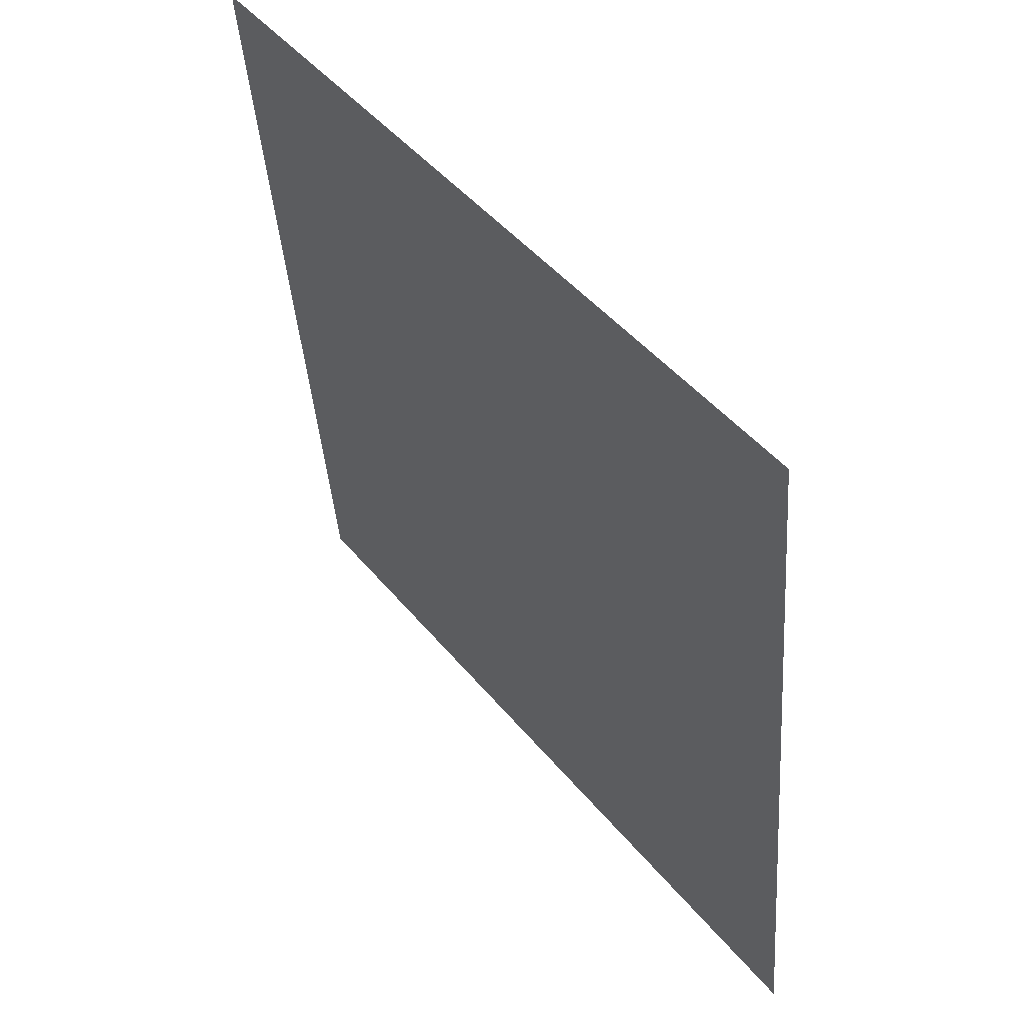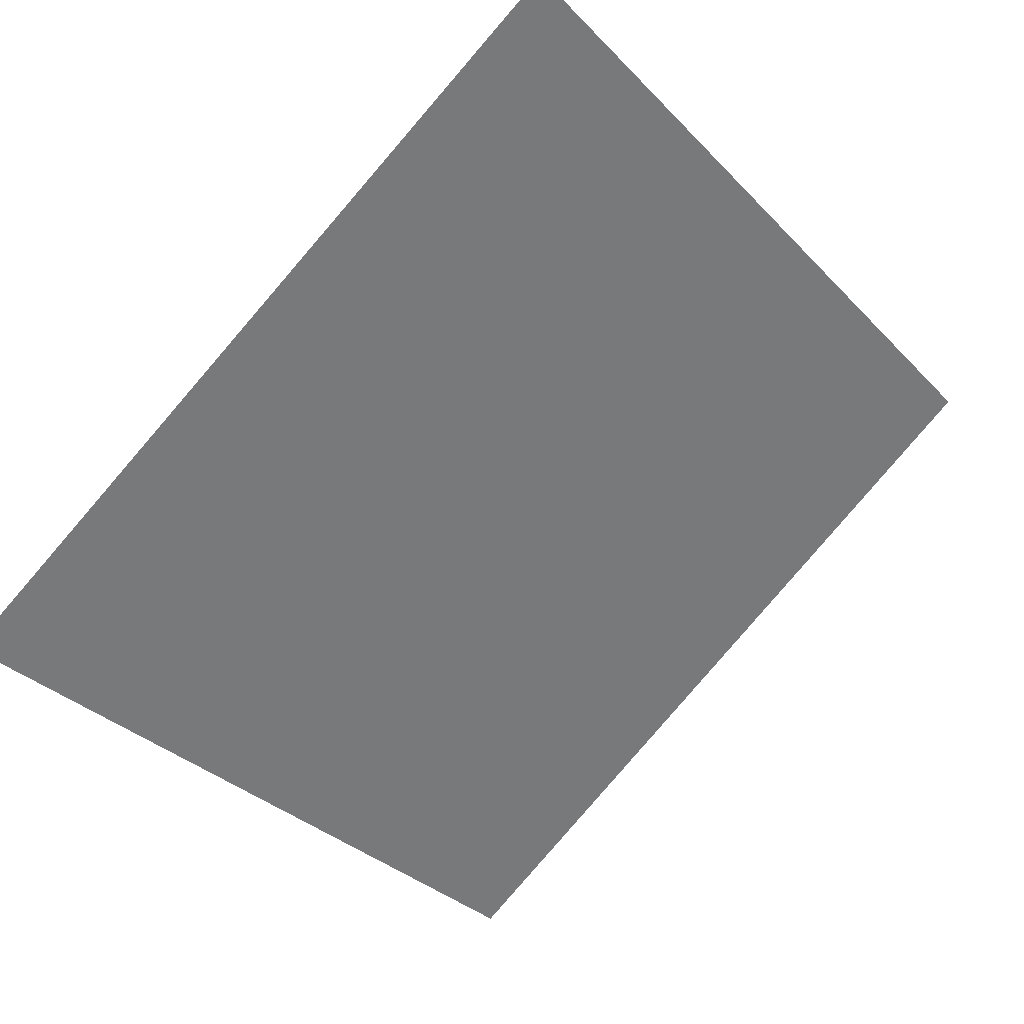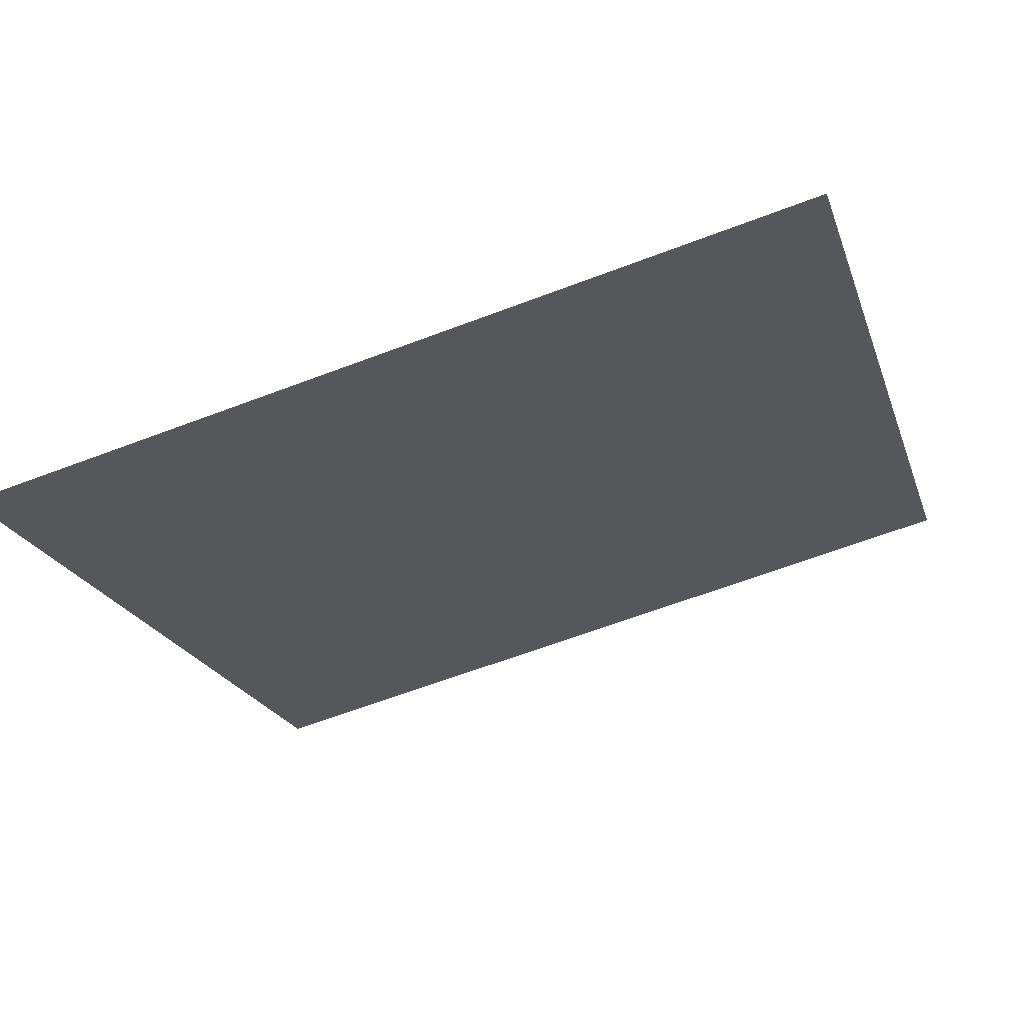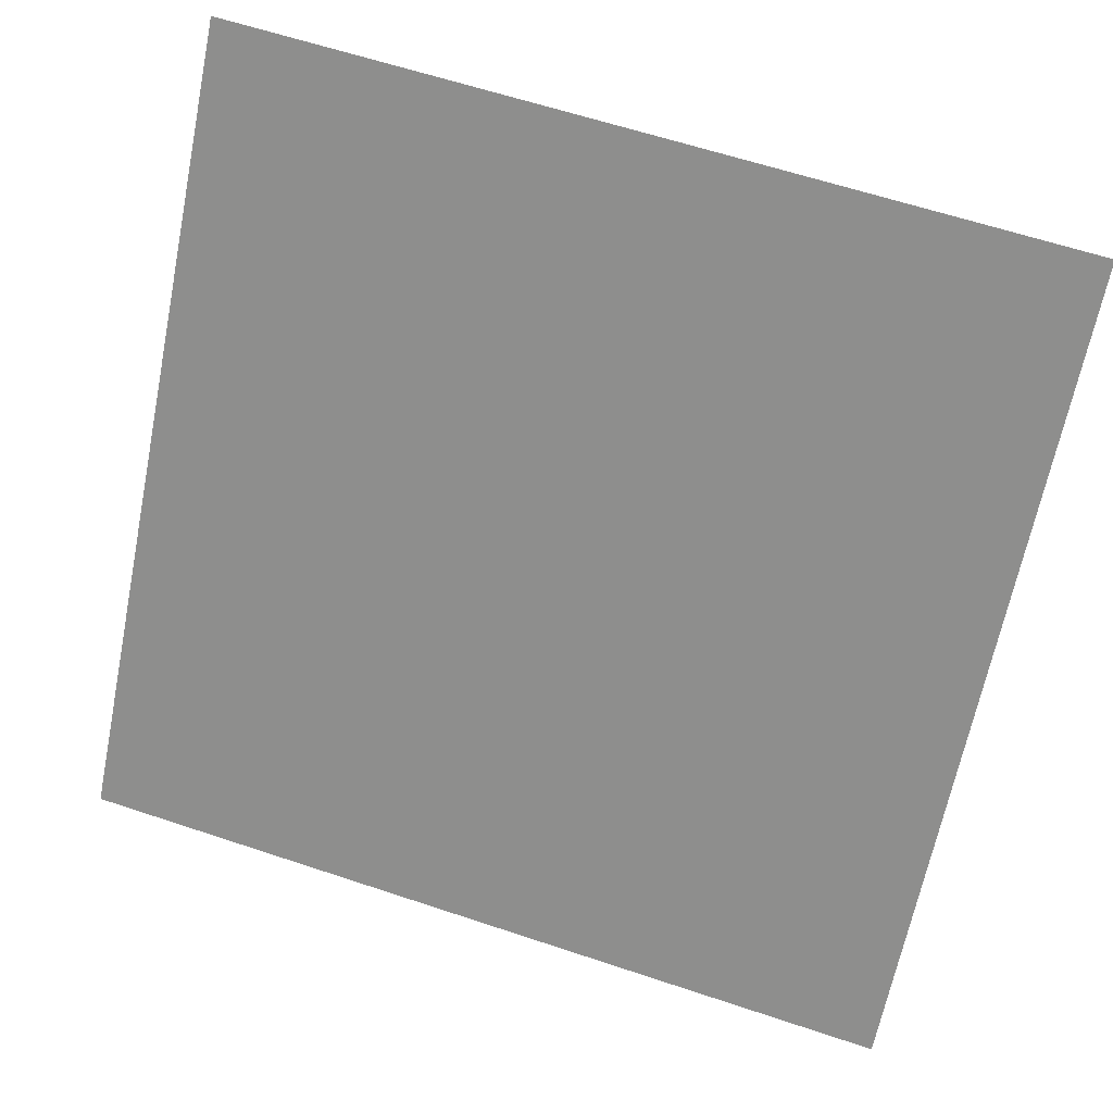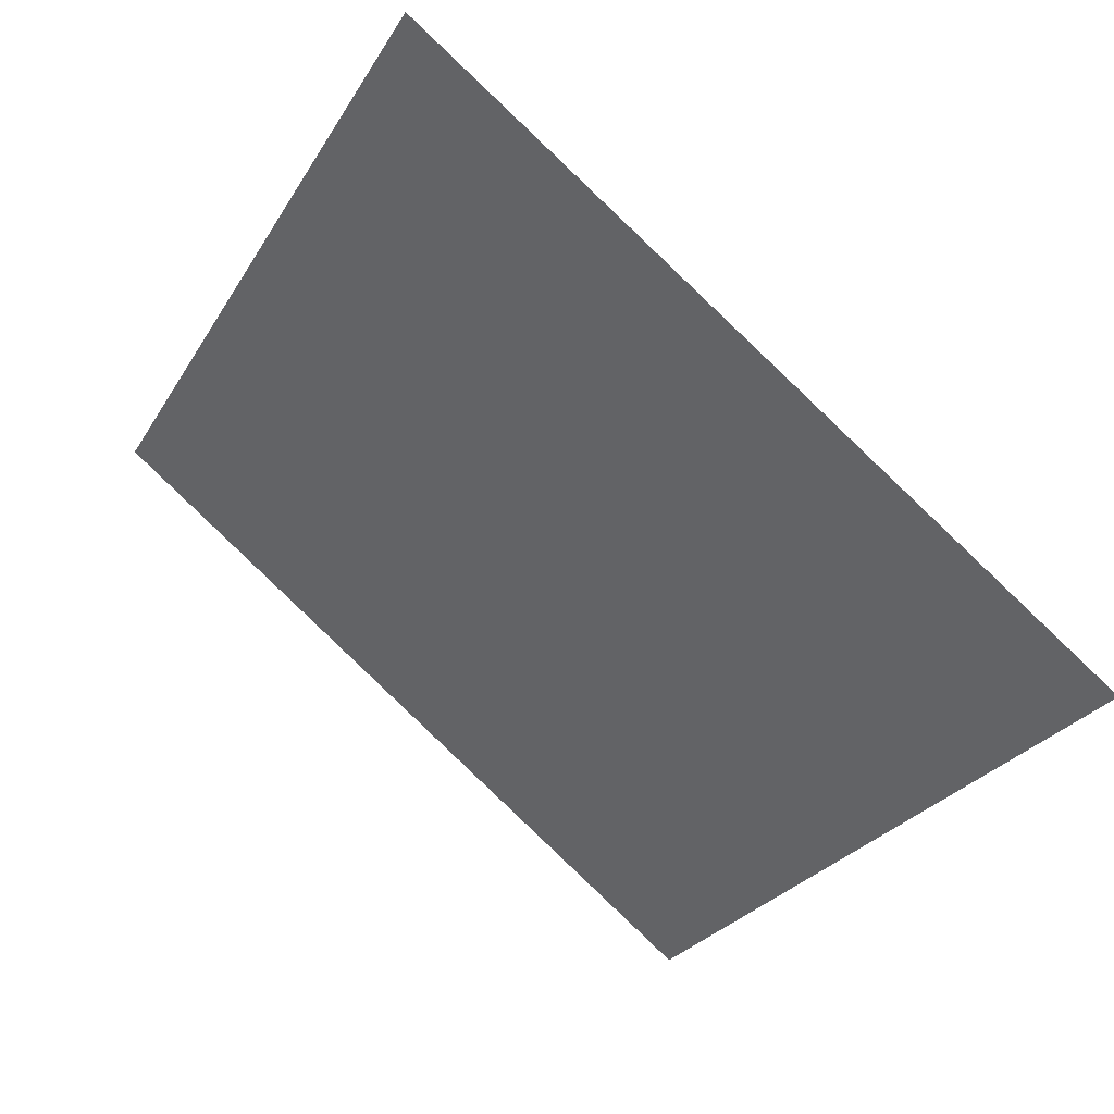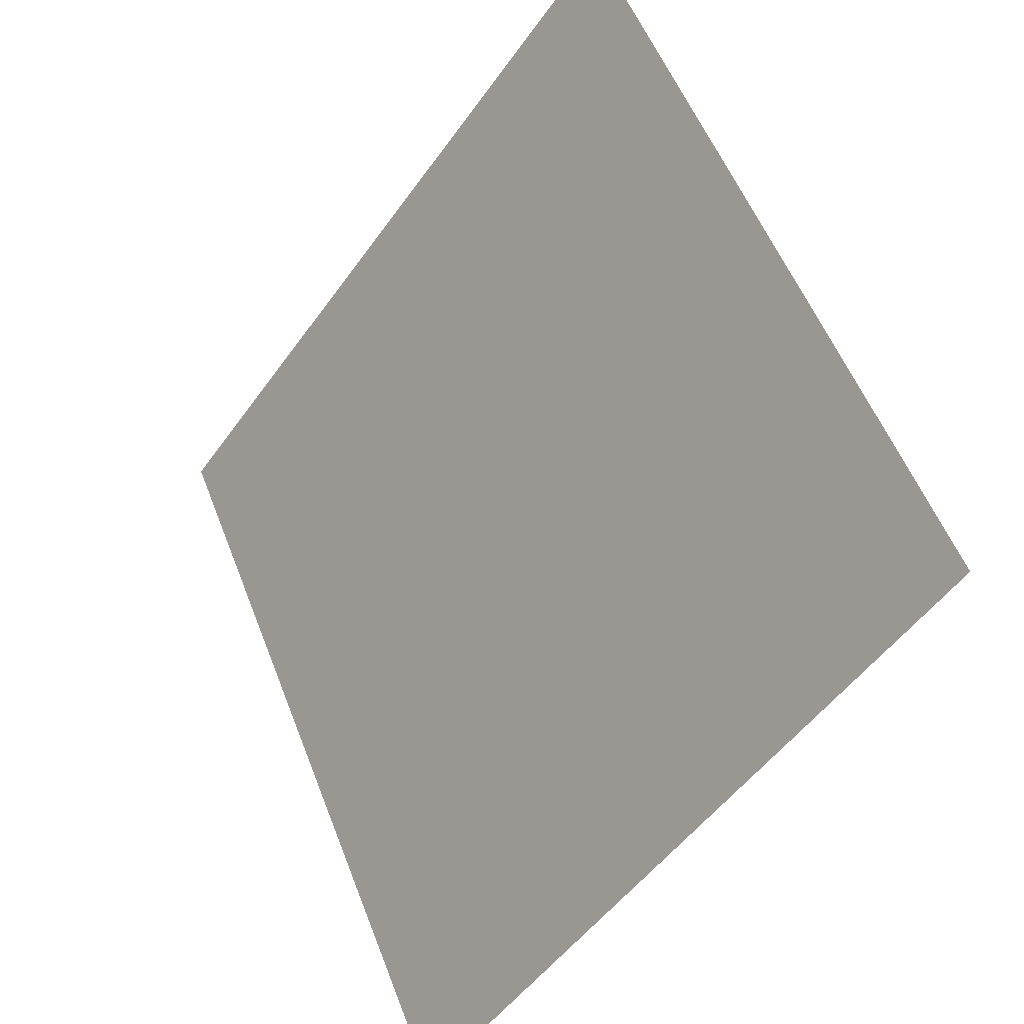
<metadata>
{"format":"obj","ext":"obj","renderer":"f3d","projection":"perspective","resolution":1024,"background":"white","views":[{"elev":-40.7,"azim":-87.2,"up":"+Z"},{"elev":-31.2,"azim":-53.3,"up":"+Y"},{"elev":-59.5,"azim":-158.5,"up":"+Y"},{"elev":60.0,"azim":17.4,"up":"+Z"},{"elev":-28.1,"azim":65.8,"up":"+Y"},{"elev":53.9,"azim":67.8,"up":"+Z"}]}
</metadata>
<code>
v -0.1621 0.8488 0.5875
v -0.1686 0.849 0.5875
v -0.1685 0.8529 0.5928
v -0.1619 0.8527 0.5927
f 4 3 2 1

</code>
